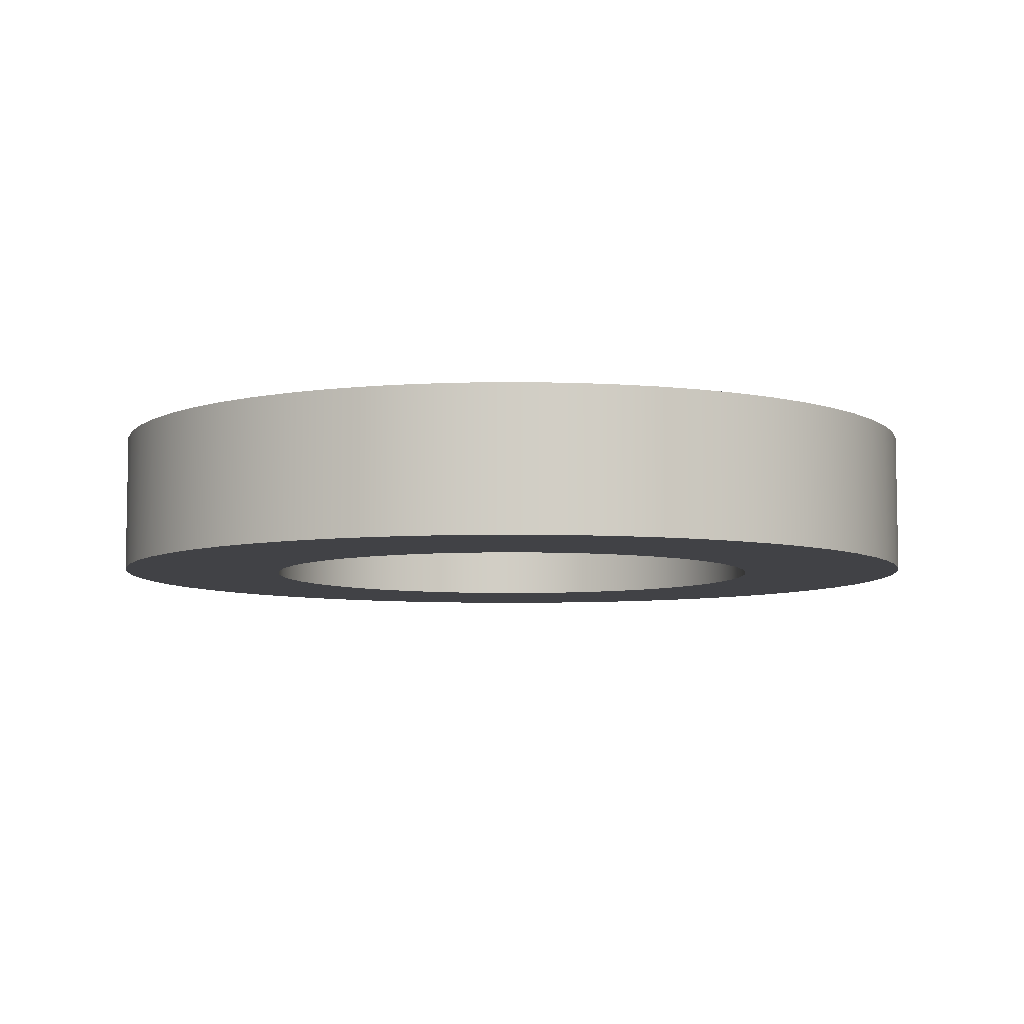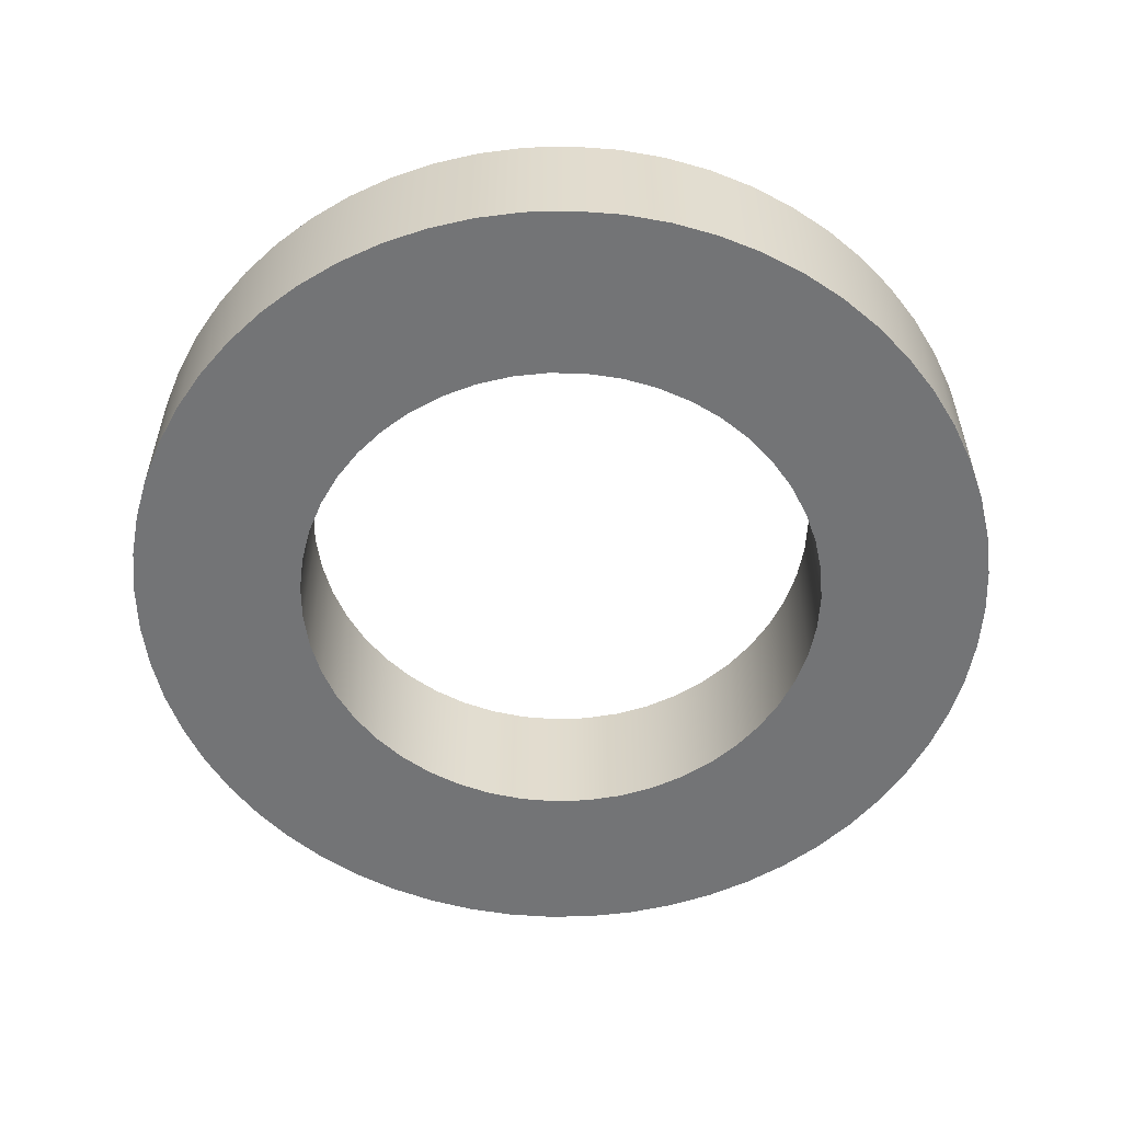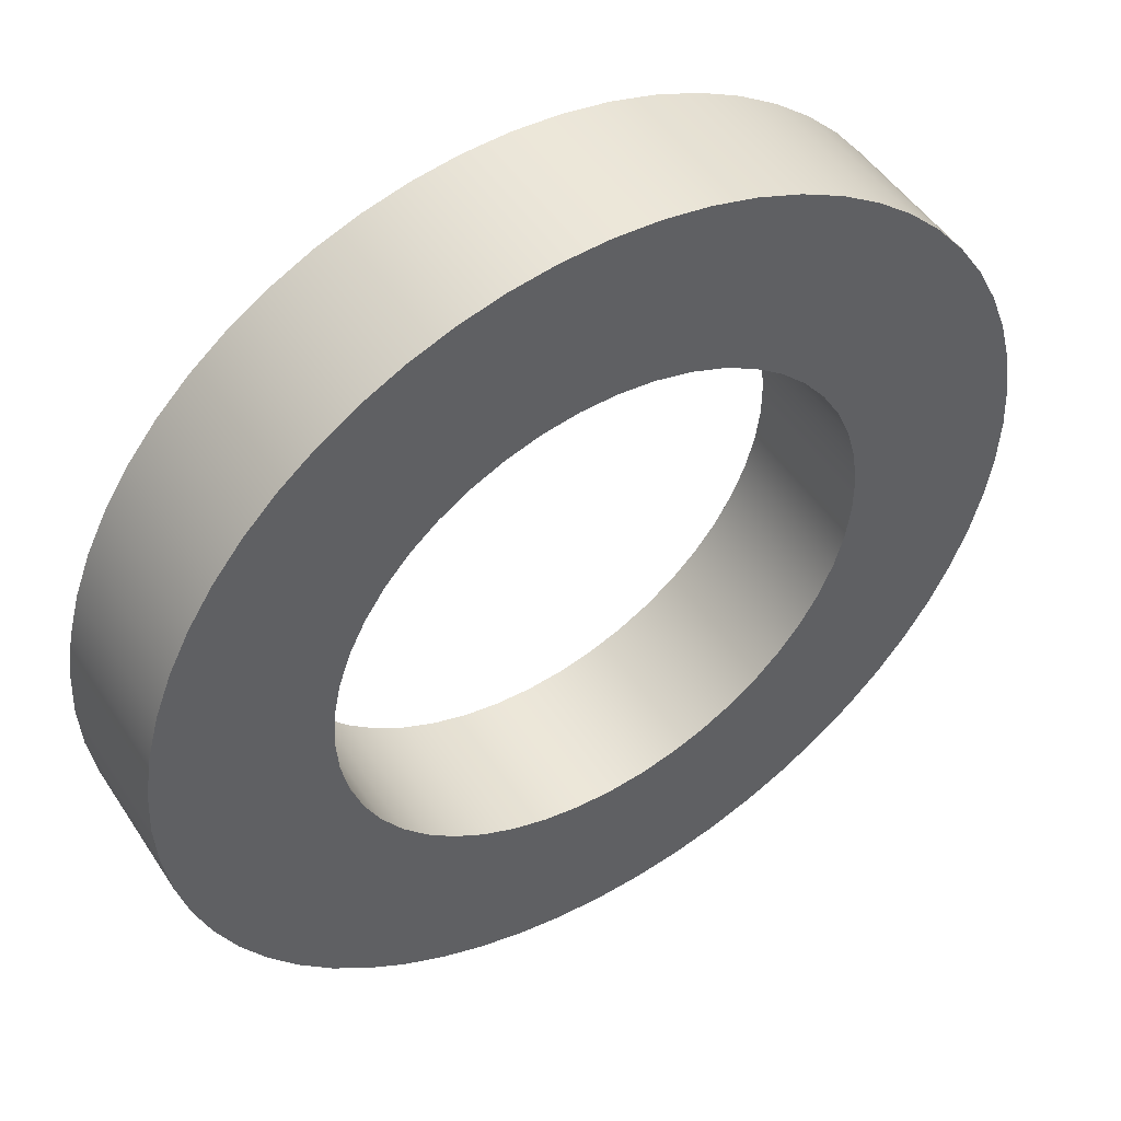
<metadata>
{"format":"obj","ext":"obj","renderer":"f3d","projection":"perspective","resolution":1024,"background":"white","views":[{"elev":-6.7,"azim":35.8,"up":"+Y"},{"elev":-56.1,"azim":-133.5,"up":"+Y"},{"elev":48.9,"azim":-31.8,"up":"+Z"}]}
</metadata>
<code>
v -0.275 0.15 3.368e-17
v -0.2725 0.15 0.03665
v -0.2652 0.15 0.07265
v -0.2532 0.15 0.1074
v -0.2366 0.15 0.1401
v -0.2158 0.15 0.1704
v -0.1912 0.15 0.1977
v -0.1631 0.15 0.2214
v -0.1322 0.15 0.2412
v -0.09884 0.15 0.2566
v -0.06375 0.15 0.2675
v -0.02753 0.15 0.2736
v 0.009189 0.15 0.2748
v 0.04574 0.15 0.2712
v 0.08148 0.15 0.2627
v 0.1158 0.15 0.2494
v 0.148 0.15 0.2318
v 0.1775 0.15 0.21
v 0.204 0.15 0.1845
v 0.2267 0.15 0.1556
v 0.2454 0.15 0.124
v 0.2598 0.15 0.09021
v 0.2695 0.15 0.05478
v 0.2744 0.15 0.01837
v 0.2744 0.15 -0.01837
v 0.2695 0.15 -0.05478
v 0.2598 0.15 -0.09021
v 0.2454 0.15 -0.124
v 0.2267 0.15 -0.1556
v 0.204 0.15 -0.1845
v 0.1775 0.15 -0.21
v 0.148 0.15 -0.2318
v 0.1158 0.15 -0.2494
v 0.08148 0.15 -0.2627
v 0.04574 0.15 -0.2712
v 0.009189 0.15 -0.2748
v -0.02753 0.15 -0.2736
v -0.06375 0.15 -0.2675
v -0.09884 0.15 -0.2566
v -0.1322 0.15 -0.2412
v -0.1631 0.15 -0.2214
v -0.1912 0.15 -0.1977
v -0.2158 0.15 -0.1704
v -0.2366 0.15 -0.1401
v -0.2532 0.15 -0.1074
v -0.2652 0.15 -0.07265
v -0.2725 0.15 -0.03665
v -0.275 0 3.368e-17
v -0.2725 0 -0.03665
v -0.2652 0 -0.07265
v -0.2532 0 -0.1074
v -0.2366 0 -0.1401
v -0.2158 0 -0.1704
v -0.1912 0 -0.1977
v -0.1631 0 -0.2214
v -0.1322 0 -0.2412
v -0.09884 0 -0.2566
v -0.06375 0 -0.2675
v -0.02753 0 -0.2736
v 0.009189 0 -0.2748
v 0.04574 0 -0.2712
v 0.08148 0 -0.2627
v 0.1158 0 -0.2494
v 0.148 0 -0.2318
v 0.1775 0 -0.21
v 0.204 0 -0.1845
v 0.2267 0 -0.1556
v 0.2454 0 -0.124
v 0.2598 0 -0.09021
v 0.2695 0 -0.05478
v 0.2744 0 -0.01837
v 0.2744 0 0.01837
v 0.2695 0 0.05478
v 0.2598 0 0.09021
v 0.2454 0 0.124
v 0.2267 0 0.1556
v 0.204 0 0.1845
v 0.1775 0 0.21
v 0.148 0 0.2318
v 0.1158 0 0.2494
v 0.08148 0 0.2627
v 0.04574 0 0.2712
v 0.009189 0 0.2748
v -0.02753 0 0.2736
v -0.06375 0 0.2675
v -0.09884 0 0.2566
v -0.1322 0 0.2412
v -0.1631 0 0.2214
v -0.1912 0 0.1977
v -0.2158 0 0.1704
v -0.2366 0 0.1401
v -0.2532 0 0.1074
v -0.2652 0 0.07265
v -0.2725 0 0.03665
v -0.275 0.15 3.368e-17
v -0.275 0 3.368e-17
v -0.45 0.15 5.511e-17
v -0.4475 0.15 -0.04704
v -0.4402 0.15 -0.09356
v -0.428 0.15 -0.1391
v -0.4111 0.15 -0.183
v -0.3897 0.15 -0.225
v -0.3641 0.15 -0.2645
v -0.3344 0.15 -0.3011
v -0.3011 0.15 -0.3344
v -0.2645 0.15 -0.3641
v -0.225 0.15 -0.3897
v -0.183 0.15 -0.4111
v -0.1391 0.15 -0.428
v -0.09356 0.15 -0.4402
v -0.04704 0.15 -0.4475
v 2.755e-17 0.15 -0.45
v 0.04704 0.15 -0.4475
v 0.09356 0.15 -0.4402
v 0.1391 0.15 -0.428
v 0.183 0.15 -0.4111
v 0.225 0.15 -0.3897
v 0.2645 0.15 -0.3641
v 0.3011 0.15 -0.3344
v 0.3344 0.15 -0.3011
v 0.3641 0.15 -0.2645
v 0.3897 0.15 -0.225
v 0.4111 0.15 -0.183
v 0.428 0.15 -0.1391
v 0.4402 0.15 -0.09356
v 0.4475 0.15 -0.04704
v 0.45 0.15 0
v 0.4475 0.15 0.04704
v 0.4402 0.15 0.09356
v 0.428 0.15 0.1391
v 0.4111 0.15 0.183
v 0.3897 0.15 0.225
v 0.3641 0.15 0.2645
v 0.3344 0.15 0.3011
v 0.3011 0.15 0.3344
v 0.2645 0.15 0.3641
v 0.225 0.15 0.3897
v 0.183 0.15 0.4111
v 0.1391 0.15 0.428
v 0.09356 0.15 0.4402
v 0.04704 0.15 0.4475
v 2.755e-17 0.15 0.45
v -0.04704 0.15 0.4475
v -0.09356 0.15 0.4402
v -0.1391 0.15 0.428
v -0.183 0.15 0.4111
v -0.225 0.15 0.3897
v -0.2645 0.15 0.3641
v -0.3011 0.15 0.3344
v -0.3344 0.15 0.3011
v -0.3641 0.15 0.2645
v -0.3897 0.15 0.225
v -0.4111 0.15 0.183
v -0.428 0.15 0.1391
v -0.4402 0.15 0.09356
v -0.4475 0.15 0.04704
v -0.45 0 5.511e-17
v -0.4475 0 0.04704
v -0.4402 0 0.09356
v -0.428 0 0.1391
v -0.4111 0 0.183
v -0.3897 0 0.225
v -0.3641 0 0.2645
v -0.3344 0 0.3011
v -0.3011 0 0.3344
v -0.2645 0 0.3641
v -0.225 0 0.3897
v -0.183 0 0.4111
v -0.1391 0 0.428
v -0.09356 0 0.4402
v -0.04704 0 0.4475
v 2.755e-17 0 0.45
v 0.04704 0 0.4475
v 0.09356 0 0.4402
v 0.1391 0 0.428
v 0.183 0 0.4111
v 0.225 0 0.3897
v 0.2645 0 0.3641
v 0.3011 0 0.3344
v 0.3344 0 0.3011
v 0.3641 0 0.2645
v 0.3897 0 0.225
v 0.4111 0 0.183
v 0.428 0 0.1391
v 0.4402 0 0.09356
v 0.4475 0 0.04704
v 0.45 0 0
v 0.4475 0 -0.04704
v 0.4402 0 -0.09356
v 0.428 0 -0.1391
v 0.4111 0 -0.183
v 0.3897 0 -0.225
v 0.3641 0 -0.2645
v 0.3344 0 -0.3011
v 0.3011 0 -0.3344
v 0.2645 0 -0.3641
v 0.225 0 -0.3897
v 0.183 0 -0.4111
v 0.1391 0 -0.428
v 0.09356 0 -0.4402
v 0.04704 0 -0.4475
v 2.755e-17 0 -0.45
v -0.04704 0 -0.4475
v -0.09356 0 -0.4402
v -0.1391 0 -0.428
v -0.183 0 -0.4111
v -0.225 0 -0.3897
v -0.2645 0 -0.3641
v -0.3011 0 -0.3344
v -0.3344 0 -0.3011
v -0.3641 0 -0.2645
v -0.3897 0 -0.225
v -0.4111 0 -0.183
v -0.428 0 -0.1391
v -0.4402 0 -0.09356
v -0.4475 0 -0.04704
v -0.45 0 5.511e-17
v -0.45 0.15 5.511e-17
v -0.275 0.15 3.368e-17
v -0.2725 0.15 -0.03665
v -0.2652 0.15 -0.07265
v -0.2532 0.15 -0.1074
v -0.2366 0.15 -0.1401
v -0.2158 0.15 -0.1704
v -0.1912 0.15 -0.1977
v -0.1631 0.15 -0.2214
v -0.1322 0.15 -0.2412
v -0.09884 0.15 -0.2566
v -0.06375 0.15 -0.2675
v -0.02753 0.15 -0.2736
v 0.009189 0.15 -0.2748
v 0.04574 0.15 -0.2712
v 0.08148 0.15 -0.2627
v 0.1158 0.15 -0.2494
v 0.148 0.15 -0.2318
v 0.1775 0.15 -0.21
v 0.204 0.15 -0.1845
v 0.2267 0.15 -0.1556
v 0.2454 0.15 -0.124
v 0.2598 0.15 -0.09021
v 0.2695 0.15 -0.05478
v 0.2744 0.15 -0.01837
v 0.2744 0.15 0.01837
v 0.2695 0.15 0.05478
v 0.2598 0.15 0.09021
v 0.2454 0.15 0.124
v 0.2267 0.15 0.1556
v 0.204 0.15 0.1845
v 0.1775 0.15 0.21
v 0.148 0.15 0.2318
v 0.1158 0.15 0.2494
v 0.08148 0.15 0.2627
v 0.04574 0.15 0.2712
v 0.009189 0.15 0.2748
v -0.02753 0.15 0.2736
v -0.06375 0.15 0.2675
v -0.09884 0.15 0.2566
v -0.1322 0.15 0.2412
v -0.1631 0.15 0.2214
v -0.1912 0.15 0.1977
v -0.2158 0.15 0.1704
v -0.2366 0.15 0.1401
v -0.2532 0.15 0.1074
v -0.2652 0.15 0.07265
v -0.2725 0.15 0.03665
v -0.45 0.15 5.511e-17
v -0.4475 0.15 0.04704
v -0.4402 0.15 0.09356
v -0.428 0.15 0.1391
v -0.4111 0.15 0.183
v -0.3897 0.15 0.225
v -0.3641 0.15 0.2645
v -0.3344 0.15 0.3011
v -0.3011 0.15 0.3344
v -0.2645 0.15 0.3641
v -0.225 0.15 0.3897
v -0.183 0.15 0.4111
v -0.1391 0.15 0.428
v -0.09356 0.15 0.4402
v -0.04704 0.15 0.4475
v 2.755e-17 0.15 0.45
v 0.04704 0.15 0.4475
v 0.09356 0.15 0.4402
v 0.1391 0.15 0.428
v 0.183 0.15 0.4111
v 0.225 0.15 0.3897
v 0.2645 0.15 0.3641
v 0.3011 0.15 0.3344
v 0.3344 0.15 0.3011
v 0.3641 0.15 0.2645
v 0.3897 0.15 0.225
v 0.4111 0.15 0.183
v 0.428 0.15 0.1391
v 0.4402 0.15 0.09356
v 0.4475 0.15 0.04704
v 0.45 0.15 0
v 0.4475 0.15 -0.04704
v 0.4402 0.15 -0.09356
v 0.428 0.15 -0.1391
v 0.4111 0.15 -0.183
v 0.3897 0.15 -0.225
v 0.3641 0.15 -0.2645
v 0.3344 0.15 -0.3011
v 0.3011 0.15 -0.3344
v 0.2645 0.15 -0.3641
v 0.225 0.15 -0.3897
v 0.183 0.15 -0.4111
v 0.1391 0.15 -0.428
v 0.09356 0.15 -0.4402
v 0.04704 0.15 -0.4475
v 2.755e-17 0.15 -0.45
v -0.04704 0.15 -0.4475
v -0.09356 0.15 -0.4402
v -0.1391 0.15 -0.428
v -0.183 0.15 -0.4111
v -0.225 0.15 -0.3897
v -0.2645 0.15 -0.3641
v -0.3011 0.15 -0.3344
v -0.3344 0.15 -0.3011
v -0.3641 0.15 -0.2645
v -0.3897 0.15 -0.225
v -0.4111 0.15 -0.183
v -0.428 0.15 -0.1391
v -0.4402 0.15 -0.09356
v -0.4475 0.15 -0.04704
v -0.275 0 3.368e-17
v -0.2725 0 0.03665
v -0.2652 0 0.07265
v -0.2532 0 0.1074
v -0.2366 0 0.1401
v -0.2158 0 0.1704
v -0.1912 0 0.1977
v -0.1631 0 0.2214
v -0.1322 0 0.2412
v -0.09884 0 0.2566
v -0.06375 0 0.2675
v -0.02753 0 0.2736
v 0.009189 0 0.2748
v 0.04574 0 0.2712
v 0.08148 0 0.2627
v 0.1158 0 0.2494
v 0.148 0 0.2318
v 0.1775 0 0.21
v 0.204 0 0.1845
v 0.2267 0 0.1556
v 0.2454 0 0.124
v 0.2598 0 0.09021
v 0.2695 0 0.05478
v 0.2744 0 0.01837
v 0.2744 0 -0.01837
v 0.2695 0 -0.05478
v 0.2598 0 -0.09021
v 0.2454 0 -0.124
v 0.2267 0 -0.1556
v 0.204 0 -0.1845
v 0.1775 0 -0.21
v 0.148 0 -0.2318
v 0.1158 0 -0.2494
v 0.08148 0 -0.2627
v 0.04574 0 -0.2712
v 0.009189 0 -0.2748
v -0.02753 0 -0.2736
v -0.06375 0 -0.2675
v -0.09884 0 -0.2566
v -0.1322 0 -0.2412
v -0.1631 0 -0.2214
v -0.1912 0 -0.1977
v -0.2158 0 -0.1704
v -0.2366 0 -0.1401
v -0.2532 0 -0.1074
v -0.2652 0 -0.07265
v -0.2725 0 -0.03665
v -0.45 0 5.511e-17
v -0.4475 0 -0.04704
v -0.4402 0 -0.09356
v -0.428 0 -0.1391
v -0.4111 0 -0.183
v -0.3897 0 -0.225
v -0.3641 0 -0.2645
v -0.3344 0 -0.3011
v -0.3011 0 -0.3344
v -0.2645 0 -0.3641
v -0.225 0 -0.3897
v -0.183 0 -0.4111
v -0.1391 0 -0.428
v -0.09356 0 -0.4402
v -0.04704 0 -0.4475
v 2.755e-17 0 -0.45
v 0.04704 0 -0.4475
v 0.09356 0 -0.4402
v 0.1391 0 -0.428
v 0.183 0 -0.4111
v 0.225 0 -0.3897
v 0.2645 0 -0.3641
v 0.3011 0 -0.3344
v 0.3344 0 -0.3011
v 0.3641 0 -0.2645
v 0.3897 0 -0.225
v 0.4111 0 -0.183
v 0.428 0 -0.1391
v 0.4402 0 -0.09356
v 0.4475 0 -0.04704
v 0.45 0 0
v 0.4475 0 0.04704
v 0.4402 0 0.09356
v 0.428 0 0.1391
v 0.4111 0 0.183
v 0.3897 0 0.225
v 0.3641 0 0.2645
v 0.3344 0 0.3011
v 0.3011 0 0.3344
v 0.2645 0 0.3641
v 0.225 0 0.3897
v 0.183 0 0.4111
v 0.1391 0 0.428
v 0.09356 0 0.4402
v 0.04704 0 0.4475
v 2.755e-17 0 0.45
v -0.04704 0 0.4475
v -0.09356 0 0.4402
v -0.1391 0 0.428
v -0.183 0 0.4111
v -0.225 0 0.3897
v -0.2645 0 0.3641
v -0.3011 0 0.3344
v -0.3344 0 0.3011
v -0.3641 0 0.2645
v -0.3897 0 0.225
v -0.4111 0 0.183
v -0.428 0 0.1391
v -0.4402 0 0.09356
v -0.4475 0 0.04704
g f9e211ee-e2a7-11ea-b3f2-54bf646e7e1f
f 2 94 1
f 1 94 96
f 95 48 47
f 47 48 49
f 47 49 46
f 46 49 50
f 46 50 45
f 45 50 51
f 45 51 44
f 44 51 52
f 44 52 43
f 43 52 53
f 43 53 42
f 42 53 54
f 42 54 41
f 41 54 55
f 41 55 40
f 40 55 56
f 40 56 39
f 39 56 57
f 39 57 38
f 38 57 58
f 38 58 37
f 37 58 59
f 37 59 36
f 36 59 60
f 36 60 35
f 35 60 61
f 35 61 34
f 34 61 62
f 34 62 33
f 33 62 63
f 33 63 32
f 32 63 64
f 32 64 31
f 31 64 65
f 31 65 30
f 30 65 66
f 30 66 29
f 29 66 67
f 29 67 28
f 28 67 68
f 28 68 27
f 27 68 69
f 27 69 26
f 26 69 70
f 26 70 25
f 25 70 71
f 25 71 24
f 24 71 72
f 24 72 23
f 23 72 73
f 23 73 22
f 22 73 74
f 22 74 21
f 21 74 75
f 21 75 20
f 20 75 76
f 20 76 19
f 19 76 77
f 19 77 18
f 18 77 78
f 18 78 17
f 17 78 79
f 17 79 16
f 16 79 80
f 16 80 15
f 15 80 81
f 15 81 14
f 14 81 82
f 14 82 13
f 13 82 83
f 13 83 12
f 12 83 84
f 12 84 11
f 11 84 85
f 11 85 10
f 10 85 86
f 10 86 9
f 9 86 87
f 9 87 8
f 8 87 88
f 8 88 7
f 7 88 89
f 7 89 6
f 6 89 90
f 6 90 5
f 5 90 91
f 5 91 4
f 4 91 92
f 4 92 3
f 3 92 93
f 3 93 2
f 2 93 94
g f9e45bfe-e2a7-11ea-b71a-54bf646e7e1f
f 98 216 97
f 97 216 217
f 218 157 156
f 156 157 158
f 156 158 155
f 155 158 159
f 155 159 154
f 154 159 160
f 154 160 153
f 153 160 161
f 153 161 152
f 152 161 162
f 152 162 151
f 151 162 163
f 151 163 150
f 150 163 164
f 150 164 149
f 149 164 165
f 149 165 148
f 148 165 166
f 148 166 147
f 147 166 167
f 147 167 146
f 146 167 168
f 146 168 145
f 145 168 169
f 145 169 144
f 144 169 170
f 144 170 143
f 143 170 171
f 143 171 142
f 142 171 172
f 142 172 141
f 141 172 173
f 141 173 140
f 140 173 174
f 140 174 139
f 139 174 175
f 139 175 138
f 138 175 176
f 138 176 137
f 137 176 177
f 137 177 136
f 136 177 178
f 136 178 135
f 135 178 179
f 135 179 134
f 134 179 180
f 134 180 133
f 133 180 181
f 133 181 132
f 132 181 182
f 132 182 131
f 131 182 183
f 131 183 130
f 130 183 184
f 130 184 129
f 129 184 185
f 129 185 128
f 128 185 186
f 128 186 127
f 127 186 187
f 127 187 126
f 126 187 188
f 126 188 125
f 125 188 189
f 125 189 124
f 124 189 190
f 124 190 123
f 123 190 191
f 123 191 122
f 122 191 192
f 122 192 121
f 121 192 193
f 121 193 120
f 120 193 194
f 120 194 119
f 119 194 195
f 119 195 118
f 118 195 196
f 118 196 117
f 117 196 197
f 117 197 116
f 116 197 198
f 116 198 115
f 115 198 199
f 115 199 114
f 114 199 200
f 114 200 113
f 113 200 201
f 113 201 112
f 112 201 202
f 112 202 111
f 111 202 203
f 111 203 110
f 110 203 204
f 110 204 109
f 109 204 205
f 109 205 108
f 108 205 206
f 108 206 107
f 107 206 207
f 107 207 106
f 106 207 208
f 106 208 105
f 105 208 209
f 105 209 104
f 104 209 210
f 104 210 103
f 103 210 211
f 103 211 102
f 102 211 212
f 102 212 101
f 101 212 213
f 101 213 100
f 100 213 214
f 100 214 99
f 99 214 215
f 99 215 98
f 98 215 216
g f9e6cd46-e2a7-11ea-b078-54bf646e7e1f
f 220 325 219
f 219 325 266
f 219 266 267
f 325 220 324
f 324 220 221
f 324 221 323
f 323 221 222
f 323 222 322
f 322 222 223
f 322 223 321
f 321 223 320
f 320 223 224
f 320 224 319
f 319 224 225
f 319 225 318
f 318 225 226
f 318 226 317
f 317 226 316
f 316 226 227
f 316 227 315
f 315 227 228
f 315 228 314
f 314 228 229
f 314 229 313
f 313 229 230
f 313 230 312
f 312 230 311
f 311 230 231
f 311 231 310
f 310 231 232
f 310 232 309
f 309 232 233
f 309 233 308
f 308 233 307
f 307 233 234
f 307 234 306
f 306 234 235
f 306 235 305
f 305 235 236
f 305 236 304
f 304 236 237
f 304 237 303
f 303 237 302
f 302 237 238
f 302 238 301
f 301 238 239
f 301 239 300
f 300 239 240
f 300 240 299
f 299 240 241
f 299 241 298
f 298 241 297
f 297 241 242
f 297 242 296
f 296 242 243
f 296 243 295
f 295 243 244
f 295 244 294
f 294 244 293
f 293 244 245
f 293 245 292
f 292 245 246
f 292 246 291
f 291 246 247
f 291 247 290
f 290 247 248
f 290 248 289
f 289 248 288
f 288 248 249
f 288 249 287
f 287 249 250
f 287 250 286
f 286 250 251
f 286 251 285
f 285 251 252
f 285 252 284
f 284 252 283
f 283 252 253
f 283 253 282
f 282 253 254
f 282 254 281
f 281 254 255
f 281 255 280
f 280 255 279
f 279 255 256
f 279 256 278
f 278 256 257
f 278 257 277
f 277 257 258
f 277 258 276
f 276 258 259
f 276 259 275
f 275 259 274
f 274 259 260
f 274 260 273
f 273 260 261
f 273 261 272
f 272 261 262
f 272 262 271
f 271 262 270
f 270 262 263
f 270 263 269
f 269 263 264
f 269 264 268
f 268 264 265
f 268 265 267
f 267 265 219
g f9e93e40-e2a7-11ea-b5da-54bf646e7e1f
f 327 432 326
f 326 432 373
f 326 373 374
f 432 327 431
f 431 327 328
f 431 328 430
f 430 328 329
f 430 329 429
f 429 329 330
f 429 330 428
f 428 330 427
f 427 330 331
f 427 331 426
f 426 331 332
f 426 332 425
f 425 332 333
f 425 333 424
f 424 333 423
f 423 333 334
f 423 334 422
f 422 334 335
f 422 335 421
f 421 335 336
f 421 336 420
f 420 336 337
f 420 337 419
f 419 337 418
f 418 337 338
f 418 338 417
f 417 338 339
f 417 339 416
f 416 339 340
f 416 340 415
f 415 340 414
f 414 340 341
f 414 341 413
f 413 341 342
f 413 342 412
f 412 342 343
f 412 343 411
f 411 343 344
f 411 344 410
f 410 344 409
f 409 344 345
f 409 345 408
f 408 345 346
f 408 346 407
f 407 346 347
f 407 347 406
f 406 347 348
f 406 348 405
f 405 348 404
f 404 348 349
f 404 349 403
f 403 349 350
f 403 350 402
f 402 350 351
f 402 351 401
f 401 351 400
f 400 351 352
f 400 352 399
f 399 352 353
f 399 353 398
f 398 353 354
f 398 354 397
f 397 354 355
f 397 355 396
f 396 355 395
f 395 355 356
f 395 356 394
f 394 356 357
f 394 357 393
f 393 357 358
f 393 358 392
f 392 358 359
f 392 359 391
f 391 359 390
f 390 359 360
f 390 360 389
f 389 360 361
f 389 361 388
f 388 361 362
f 388 362 387
f 387 362 386
f 386 362 363
f 386 363 385
f 385 363 364
f 385 364 384
f 384 364 365
f 384 365 383
f 383 365 366
f 383 366 382
f 382 366 381
f 381 366 367
f 381 367 380
f 380 367 368
f 380 368 379
f 379 368 369
f 379 369 378
f 378 369 377
f 377 369 370
f 377 370 376
f 376 370 371
f 376 371 375
f 375 371 372
f 375 372 374
f 374 372 326

</code>
